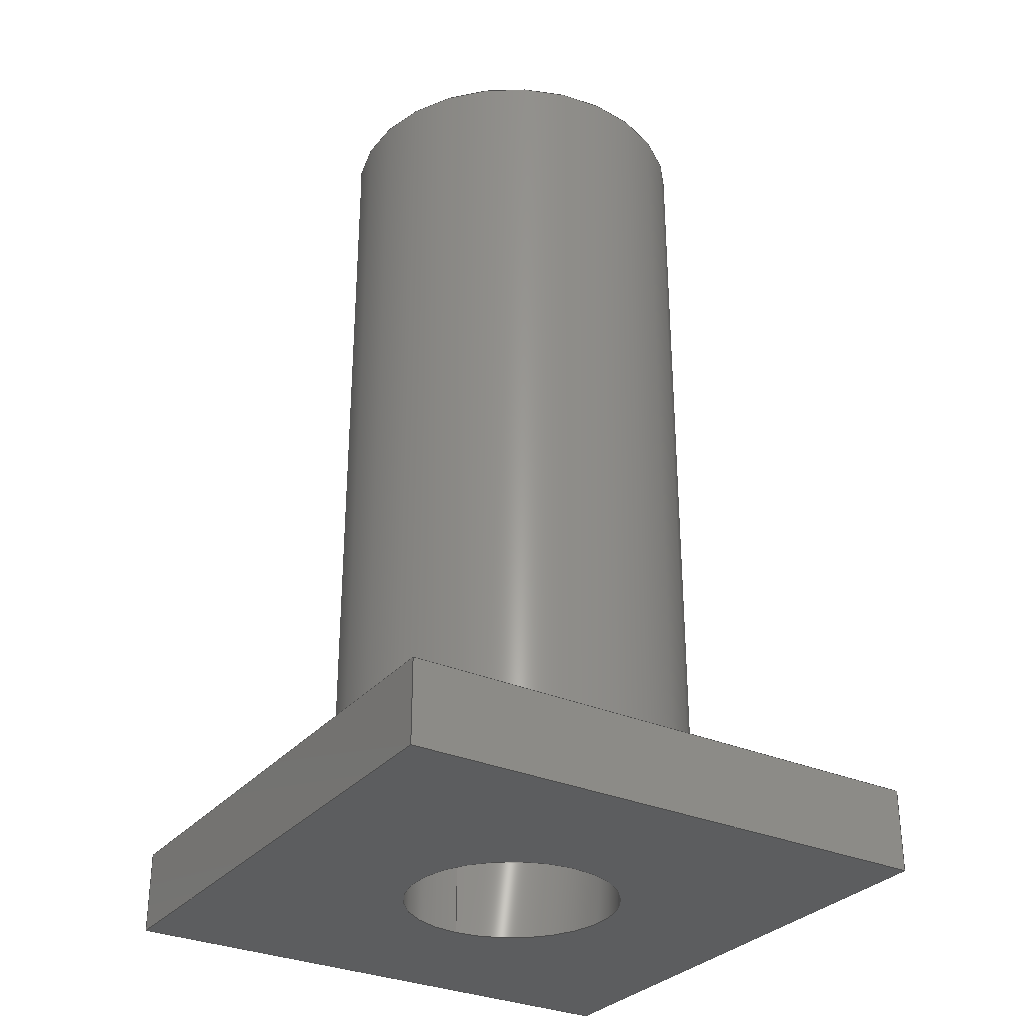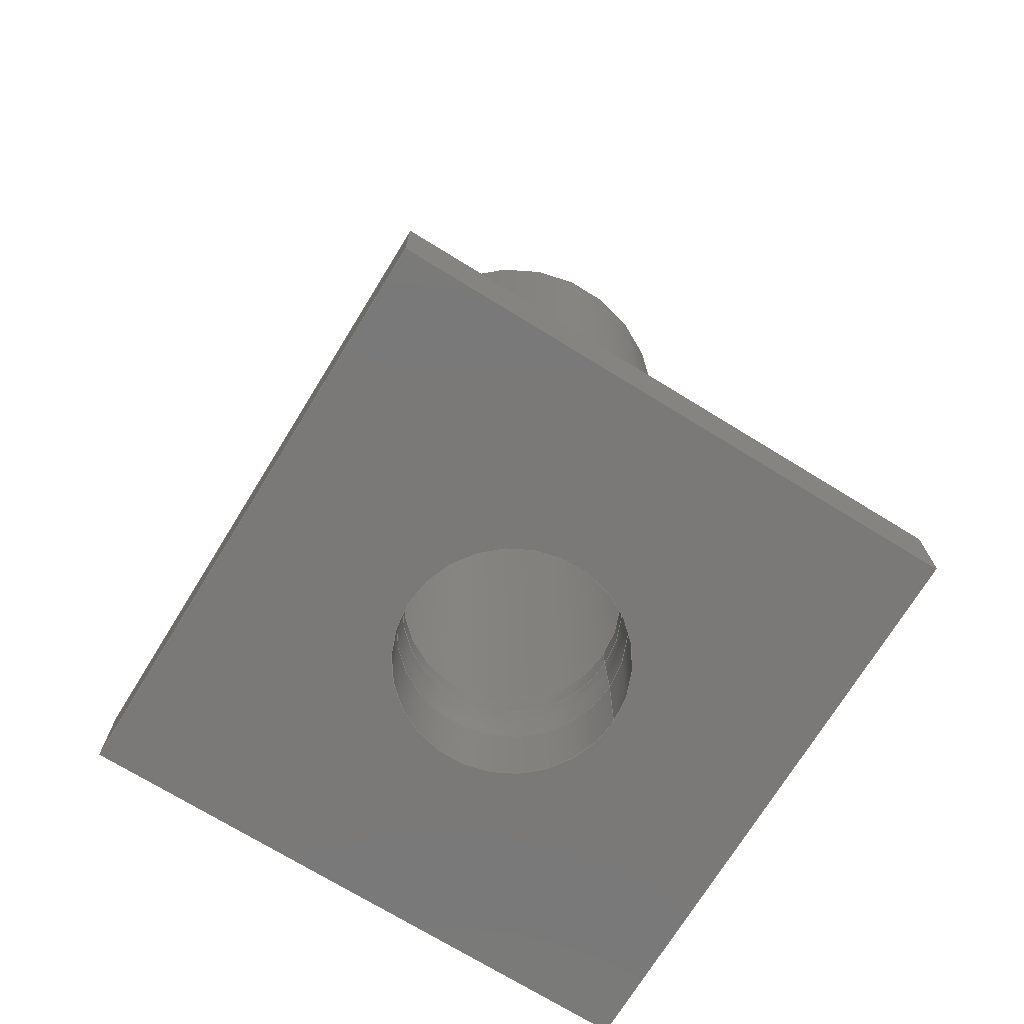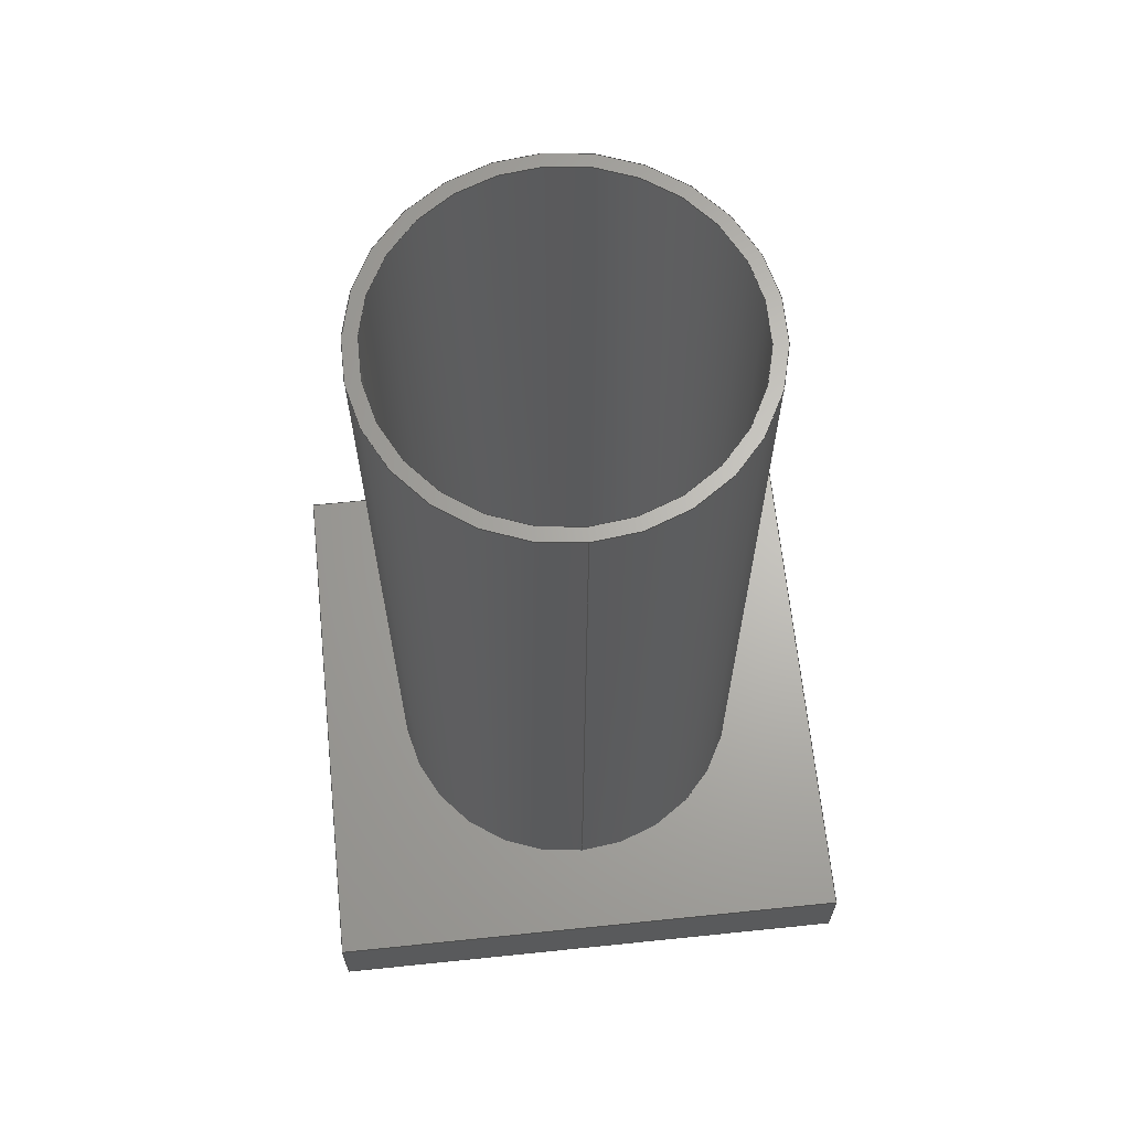
<metadata>
{"format":"step","ext":"stp","renderer":"f3d","projection":"perspective","resolution":1024,"background":"white","views":[{"elev":-30.7,"azim":-122.3,"up":"+Y"},{"elev":-72.5,"azim":-31.6,"up":"+Y"},{"elev":65.8,"azim":84.1,"up":"+Y"}]}
</metadata>
<code>
ISO-10303-21;
DATA;
#1=MECHANICAL_DESIGN_GEOMETRIC_PRESENTATION_REPRESENTATION('',(#4),#362);
#2=SHAPE_REPRESENTATION_RELATIONSHIP('SRR','None',#369,#3);
#3=ADVANCED_BREP_SHAPE_REPRESENTATION('',(#5),#361);
#4=STYLED_ITEM('',(#378),#5);
#5=MANIFOLD_SOLID_BREP('Solid1',#199);
#6=CONICAL_SURFACE('',#232,3.925,0.04996);
#7=CYLINDRICAL_SURFACE('',#224,3.975);
#8=CYLINDRICAL_SURFACE('',#234,3.875);
#9=CYLINDRICAL_SURFACE('',#238,6.25);
#10=CYLINDRICAL_SURFACE('',#240,6.75);
#11=FACE_BOUND('',#37,.T.);
#12=FACE_BOUND('',#44,.T.);
#13=FACE_BOUND('',#48,.T.);
#14=FACE_BOUND('',#52,.T.);
#15=CIRCLE('',#223,6.75);
#16=CIRCLE('',#225,3.975);
#17=CIRCLE('',#226,3.975);
#18=CIRCLE('',#233,3.875);
#19=CIRCLE('',#235,3.875);
#20=CIRCLE('',#237,6.25);
#21=CIRCLE('',#239,6.25);
#22=CIRCLE('',#241,6.75);
#23=FACE_OUTER_BOUND('',#36,.T.);
#24=FACE_OUTER_BOUND('',#38,.T.);
#25=FACE_OUTER_BOUND('',#39,.T.);
#26=FACE_OUTER_BOUND('',#40,.T.);
#27=FACE_OUTER_BOUND('',#41,.T.);
#28=FACE_OUTER_BOUND('',#42,.T.);
#29=FACE_OUTER_BOUND('',#43,.T.);
#30=FACE_OUTER_BOUND('',#45,.T.);
#31=FACE_OUTER_BOUND('',#46,.T.);
#32=FACE_OUTER_BOUND('',#47,.T.);
#33=FACE_OUTER_BOUND('',#49,.T.);
#34=FACE_OUTER_BOUND('',#50,.T.);
#35=FACE_OUTER_BOUND('',#51,.T.);
#36=EDGE_LOOP('',(#128,#129,#130,#131));
#37=EDGE_LOOP('',(#132));
#38=EDGE_LOOP('',(#133,#134,#135,#136));
#39=EDGE_LOOP('',(#137,#138,#139,#140));
#40=EDGE_LOOP('',(#141,#142,#143,#144));
#41=EDGE_LOOP('',(#145,#146,#147,#148));
#42=EDGE_LOOP('',(#149,#150,#151,#152));
#43=EDGE_LOOP('',(#153,#154,#155,#156));
#44=EDGE_LOOP('',(#157));
#45=EDGE_LOOP('',(#158,#159,#160,#161));
#46=EDGE_LOOP('',(#162,#163,#164,#165));
#47=EDGE_LOOP('',(#166));
#48=EDGE_LOOP('',(#167));
#49=EDGE_LOOP('',(#168,#169,#170,#171));
#50=EDGE_LOOP('',(#172,#173,#174,#175));
#51=EDGE_LOOP('',(#176));
#52=EDGE_LOOP('',(#177));
#53=LINE('',#308,#70);
#54=LINE('',#310,#71);
#55=LINE('',#312,#72);
#56=LINE('',#313,#73);
#57=LINE('',#320,#74);
#58=LINE('',#324,#75);
#59=LINE('',#326,#76);
#60=LINE('',#327,#77);
#61=LINE('',#330,#78);
#62=LINE('',#331,#79);
#63=LINE('',#334,#80);
#64=LINE('',#335,#81);
#65=LINE('',#337,#82);
#66=LINE('',#341,#83);
#67=LINE('',#346,#84);
#68=LINE('',#353,#85);
#69=LINE('',#357,#86);
#70=VECTOR('',#247,10);
#71=VECTOR('',#248,10);
#72=VECTOR('',#249,10);
#73=VECTOR('',#250,10);
#74=VECTOR('',#257,3.975);
#75=VECTOR('',#262,10);
#76=VECTOR('',#263,10);
#77=VECTOR('',#264,10);
#78=VECTOR('',#267,10);
#79=VECTOR('',#268,10);
#80=VECTOR('',#271,10);
#81=VECTOR('',#272,10);
#82=VECTOR('',#275,10);
#83=VECTOR('',#280,3.925);
#84=VECTOR('',#287,3.875);
#85=VECTOR('',#296,6.25);
#86=VECTOR('',#301,6.75);
#87=VERTEX_POINT('',#306);
#88=VERTEX_POINT('',#307);
#89=VERTEX_POINT('',#309);
#90=VERTEX_POINT('',#311);
#91=VERTEX_POINT('',#314);
#92=VERTEX_POINT('',#317);
#93=VERTEX_POINT('',#319);
#94=VERTEX_POINT('',#323);
#95=VERTEX_POINT('',#325);
#96=VERTEX_POINT('',#329);
#97=VERTEX_POINT('',#333);
#98=VERTEX_POINT('',#340);
#99=VERTEX_POINT('',#344);
#100=VERTEX_POINT('',#348);
#101=VERTEX_POINT('',#351);
#102=VERTEX_POINT('',#355);
#103=EDGE_CURVE('',#87,#88,#53,.T.);
#104=EDGE_CURVE('',#89,#87,#54,.T.);
#105=EDGE_CURVE('',#90,#89,#55,.T.);
#106=EDGE_CURVE('',#88,#90,#56,.T.);
#107=EDGE_CURVE('',#91,#91,#15,.T.);
#108=EDGE_CURVE('',#92,#92,#16,.T.);
#109=EDGE_CURVE('',#92,#93,#57,.T.);
#110=EDGE_CURVE('',#93,#93,#17,.T.);
#111=EDGE_CURVE('',#87,#94,#58,.T.);
#112=EDGE_CURVE('',#95,#94,#59,.T.);
#113=EDGE_CURVE('',#89,#95,#60,.T.);
#114=EDGE_CURVE('',#96,#95,#61,.T.);
#115=EDGE_CURVE('',#90,#96,#62,.T.);
#116=EDGE_CURVE('',#97,#96,#63,.T.);
#117=EDGE_CURVE('',#88,#97,#64,.T.);
#118=EDGE_CURVE('',#94,#97,#65,.T.);
#119=EDGE_CURVE('',#93,#98,#66,.T.);
#120=EDGE_CURVE('',#98,#98,#18,.T.);
#121=EDGE_CURVE('',#99,#99,#19,.T.);
#122=EDGE_CURVE('',#99,#98,#67,.T.);
#123=EDGE_CURVE('',#100,#100,#20,.T.);
#124=EDGE_CURVE('',#101,#101,#21,.T.);
#125=EDGE_CURVE('',#101,#100,#68,.T.);
#126=EDGE_CURVE('',#102,#102,#22,.T.);
#127=EDGE_CURVE('',#102,#91,#69,.T.);
#128=ORIENTED_EDGE('',*,*,#103,.F.);
#129=ORIENTED_EDGE('',*,*,#104,.F.);
#130=ORIENTED_EDGE('',*,*,#105,.F.);
#131=ORIENTED_EDGE('',*,*,#106,.F.);
#132=ORIENTED_EDGE('',*,*,#107,.F.);
#133=ORIENTED_EDGE('',*,*,#108,.F.);
#134=ORIENTED_EDGE('',*,*,#109,.T.);
#135=ORIENTED_EDGE('',*,*,#110,.F.);
#136=ORIENTED_EDGE('',*,*,#109,.F.);
#137=ORIENTED_EDGE('',*,*,#104,.T.);
#138=ORIENTED_EDGE('',*,*,#111,.T.);
#139=ORIENTED_EDGE('',*,*,#112,.F.);
#140=ORIENTED_EDGE('',*,*,#113,.F.);
#141=ORIENTED_EDGE('',*,*,#105,.T.);
#142=ORIENTED_EDGE('',*,*,#113,.T.);
#143=ORIENTED_EDGE('',*,*,#114,.F.);
#144=ORIENTED_EDGE('',*,*,#115,.F.);
#145=ORIENTED_EDGE('',*,*,#106,.T.);
#146=ORIENTED_EDGE('',*,*,#115,.T.);
#147=ORIENTED_EDGE('',*,*,#116,.F.);
#148=ORIENTED_EDGE('',*,*,#117,.F.);
#149=ORIENTED_EDGE('',*,*,#103,.T.);
#150=ORIENTED_EDGE('',*,*,#117,.T.);
#151=ORIENTED_EDGE('',*,*,#118,.F.);
#152=ORIENTED_EDGE('',*,*,#111,.F.);
#153=ORIENTED_EDGE('',*,*,#118,.T.);
#154=ORIENTED_EDGE('',*,*,#116,.T.);
#155=ORIENTED_EDGE('',*,*,#114,.T.);
#156=ORIENTED_EDGE('',*,*,#112,.T.);
#157=ORIENTED_EDGE('',*,*,#108,.T.);
#158=ORIENTED_EDGE('',*,*,#110,.T.);
#159=ORIENTED_EDGE('',*,*,#119,.T.);
#160=ORIENTED_EDGE('',*,*,#120,.T.);
#161=ORIENTED_EDGE('',*,*,#119,.F.);
#162=ORIENTED_EDGE('',*,*,#121,.F.);
#163=ORIENTED_EDGE('',*,*,#122,.T.);
#164=ORIENTED_EDGE('',*,*,#120,.F.);
#165=ORIENTED_EDGE('',*,*,#122,.F.);
#166=ORIENTED_EDGE('',*,*,#123,.F.);
#167=ORIENTED_EDGE('',*,*,#121,.T.);
#168=ORIENTED_EDGE('',*,*,#124,.F.);
#169=ORIENTED_EDGE('',*,*,#125,.T.);
#170=ORIENTED_EDGE('',*,*,#123,.T.);
#171=ORIENTED_EDGE('',*,*,#125,.F.);
#172=ORIENTED_EDGE('',*,*,#126,.F.);
#173=ORIENTED_EDGE('',*,*,#127,.T.);
#174=ORIENTED_EDGE('',*,*,#107,.T.);
#175=ORIENTED_EDGE('',*,*,#127,.F.);
#176=ORIENTED_EDGE('',*,*,#126,.T.);
#177=ORIENTED_EDGE('',*,*,#124,.T.);
#178=PLANE('',#222);
#179=PLANE('',#227);
#180=PLANE('',#228);
#181=PLANE('',#229);
#182=PLANE('',#230);
#183=PLANE('',#231);
#184=PLANE('',#236);
#185=PLANE('',#242);
#186=ADVANCED_FACE('',(#23,#11),#178,.F.);
#187=ADVANCED_FACE('',(#24),#7,.F.);
#188=ADVANCED_FACE('',(#25),#179,.T.);
#189=ADVANCED_FACE('',(#26),#180,.T.);
#190=ADVANCED_FACE('',(#27),#181,.T.);
#191=ADVANCED_FACE('',(#28),#182,.T.);
#192=ADVANCED_FACE('',(#29,#12),#183,.T.);
#193=ADVANCED_FACE('',(#30),#6,.F.);
#194=ADVANCED_FACE('',(#31),#8,.F.);
#195=ADVANCED_FACE('',(#32,#13),#184,.F.);
#196=ADVANCED_FACE('',(#33),#9,.F.);
#197=ADVANCED_FACE('',(#34),#10,.T.);
#198=ADVANCED_FACE('',(#35,#14),#185,.T.);
#199=CLOSED_SHELL('',(#186,#187,#188,#189,#190,#191,#192,#193,#194,#195,
#196,#197,#198));
#200=DERIVED_UNIT_ELEMENT(#203,1);
#201=DERIVED_UNIT_ELEMENT(#364,-3);
#202=DIMENSIONAL_EXPONENTS(0,1,0,0,0,0,0);
#203=(
CONVERSION_BASED_UNIT('gram',#205)
MASS_UNIT()
NAMED_UNIT(#202)
);
#204=(
MASS_UNIT()
NAMED_UNIT(*)
SI_UNIT(.KILO.,.GRAM.)
);
#205=MASS_MEASURE_WITH_UNIT(MASS_MEASURE(0.001),#204);
#206=DERIVED_UNIT((#200,#201));
#207=MEASURE_REPRESENTATION_ITEM('density measure',
POSITIVE_RATIO_MEASURE(1),#206);
#208=PROPERTY_DEFINITION_REPRESENTATION(#213,#210);
#209=PROPERTY_DEFINITION_REPRESENTATION(#214,#211);
#210=REPRESENTATION('material name',(#212),#361);
#211=REPRESENTATION('density',(#207),#361);
#212=DESCRIPTIVE_REPRESENTATION_ITEM('Generic','Generic');
#213=PROPERTY_DEFINITION('material property','material name',#371);
#214=PROPERTY_DEFINITION('material property','density of part',#371);
#215=DATE_TIME_ROLE('creation_date');
#216=APPLIED_DATE_AND_TIME_ASSIGNMENT(#217,#215,(#371));
#217=DATE_AND_TIME(#218,#219);
#218=CALENDAR_DATE(2025,13,9);
#219=LOCAL_TIME(0,0,0,#220);
#220=COORDINATED_UNIVERSAL_TIME_OFFSET(0,0,.BEHIND.);
#221=AXIS2_PLACEMENT_3D('',#304,#243,#244);
#222=AXIS2_PLACEMENT_3D('',#305,#245,#246);
#223=AXIS2_PLACEMENT_3D('',#315,#251,#252);
#224=AXIS2_PLACEMENT_3D('',#316,#253,#254);
#225=AXIS2_PLACEMENT_3D('',#318,#255,#256);
#226=AXIS2_PLACEMENT_3D('',#321,#258,#259);
#227=AXIS2_PLACEMENT_3D('',#322,#260,#261);
#228=AXIS2_PLACEMENT_3D('',#328,#265,#266);
#229=AXIS2_PLACEMENT_3D('',#332,#269,#270);
#230=AXIS2_PLACEMENT_3D('',#336,#273,#274);
#231=AXIS2_PLACEMENT_3D('',#338,#276,#277);
#232=AXIS2_PLACEMENT_3D('',#339,#278,#279);
#233=AXIS2_PLACEMENT_3D('',#342,#281,#282);
#234=AXIS2_PLACEMENT_3D('',#343,#283,#284);
#235=AXIS2_PLACEMENT_3D('',#345,#285,#286);
#236=AXIS2_PLACEMENT_3D('',#347,#288,#289);
#237=AXIS2_PLACEMENT_3D('',#349,#290,#291);
#238=AXIS2_PLACEMENT_3D('',#350,#292,#293);
#239=AXIS2_PLACEMENT_3D('',#352,#294,#295);
#240=AXIS2_PLACEMENT_3D('',#354,#297,#298);
#241=AXIS2_PLACEMENT_3D('',#356,#299,#300);
#242=AXIS2_PLACEMENT_3D('',#358,#302,#303);
#243=DIRECTION('axis',(0,0,1));
#244=DIRECTION('refdir',(1,0,0));
#245=DIRECTION('center_axis',(0,-1,0));
#246=DIRECTION('ref_axis',(0,0,-1));
#247=DIRECTION('',(-1,0,0));
#248=DIRECTION('',(0,0,1));
#249=DIRECTION('',(1,0,0));
#250=DIRECTION('',(0,0,-1));
#251=DIRECTION('center_axis',(0,1,0));
#252=DIRECTION('ref_axis',(-1,0,0));
#253=DIRECTION('center_axis',(0,-1,0));
#254=DIRECTION('ref_axis',(-1,0,0));
#255=DIRECTION('center_axis',(0,1,0));
#256=DIRECTION('ref_axis',(-1,0,0));
#257=DIRECTION('',(0,1,0));
#258=DIRECTION('center_axis',(0,-1,0));
#259=DIRECTION('ref_axis',(-1,0,0));
#260=DIRECTION('center_axis',(1,0,0));
#261=DIRECTION('ref_axis',(0,0,1));
#262=DIRECTION('',(0,-1,0));
#263=DIRECTION('',(0,0,1));
#264=DIRECTION('',(0,-1,0));
#265=DIRECTION('center_axis',(0,0,-1));
#266=DIRECTION('ref_axis',(1,0,0));
#267=DIRECTION('',(1,0,0));
#268=DIRECTION('',(0,-1,0));
#269=DIRECTION('center_axis',(-1,0,0));
#270=DIRECTION('ref_axis',(0,0,-1));
#271=DIRECTION('',(0,0,-1));
#272=DIRECTION('',(0,-1,0));
#273=DIRECTION('center_axis',(0,0,1));
#274=DIRECTION('ref_axis',(-1,0,0));
#275=DIRECTION('',(-1,0,0));
#276=DIRECTION('center_axis',(0,-1,0));
#277=DIRECTION('ref_axis',(0,0,-1));
#278=DIRECTION('center_axis',(0,-1,0));
#279=DIRECTION('ref_axis',(-1,0,0));
#280=DIRECTION('',(-0.04994,0.9988,-6.116e-18));
#281=DIRECTION('center_axis',(0,1,0));
#282=DIRECTION('ref_axis',(-1,0,0));
#283=DIRECTION('center_axis',(0,1,0));
#284=DIRECTION('ref_axis',(-1,0,0));
#285=DIRECTION('center_axis',(0,-1,0));
#286=DIRECTION('ref_axis',(-1,0,0));
#287=DIRECTION('',(0,-1,0));
#288=DIRECTION('center_axis',(0,-1,0));
#289=DIRECTION('ref_axis',(0,0,-1));
#290=DIRECTION('center_axis',(0,-1,0));
#291=DIRECTION('ref_axis',(1,0,0));
#292=DIRECTION('center_axis',(0,1,0));
#293=DIRECTION('ref_axis',(1,0,0));
#294=DIRECTION('center_axis',(0,-1,0));
#295=DIRECTION('ref_axis',(1,0,0));
#296=DIRECTION('',(0,-1,0));
#297=DIRECTION('center_axis',(0,1,0));
#298=DIRECTION('ref_axis',(-1,0,0));
#299=DIRECTION('center_axis',(0,1,0));
#300=DIRECTION('ref_axis',(-1,0,0));
#301=DIRECTION('',(0,-1,0));
#302=DIRECTION('center_axis',(0,1,0));
#303=DIRECTION('ref_axis',(0,0,1));
#304=CARTESIAN_POINT('',(0,0,0));
#305=CARTESIAN_POINT('Origin',(0,0,0));
#306=CARTESIAN_POINT('',(10,0,10));
#307=CARTESIAN_POINT('',(-10,0,10));
#308=CARTESIAN_POINT('',(10,0,10));
#309=CARTESIAN_POINT('',(10,0,-10));
#310=CARTESIAN_POINT('',(10,0,-10));
#311=CARTESIAN_POINT('',(-10,0,-10));
#312=CARTESIAN_POINT('',(-10,0,-10));
#313=CARTESIAN_POINT('',(-10,0,10));
#314=CARTESIAN_POINT('',(6.75,0,-8.266e-16));
#315=CARTESIAN_POINT('Origin',(0,0,0));
#316=CARTESIAN_POINT('Origin',(0,0,0));
#317=CARTESIAN_POINT('',(3.975,-3,0));
#318=CARTESIAN_POINT('Origin',(0,-3,0));
#319=CARTESIAN_POINT('',(3.975,0,4.868e-16));
#320=CARTESIAN_POINT('',(3.975,0,4.868e-16));
#321=CARTESIAN_POINT('Origin',(0,0,0));
#322=CARTESIAN_POINT('Origin',(10,0,-10));
#323=CARTESIAN_POINT('',(10,-3,10));
#324=CARTESIAN_POINT('',(10,0,10));
#325=CARTESIAN_POINT('',(10,-3,-10));
#326=CARTESIAN_POINT('',(10,-3,-10));
#327=CARTESIAN_POINT('',(10,0,-10));
#328=CARTESIAN_POINT('Origin',(-10,0,-10));
#329=CARTESIAN_POINT('',(-10,-3,-10));
#330=CARTESIAN_POINT('',(-10,-3,-10));
#331=CARTESIAN_POINT('',(-10,0,-10));
#332=CARTESIAN_POINT('Origin',(-10,0,10));
#333=CARTESIAN_POINT('',(-10,-3,10));
#334=CARTESIAN_POINT('',(-10,-3,10));
#335=CARTESIAN_POINT('',(-10,0,10));
#336=CARTESIAN_POINT('Origin',(10,0,10));
#337=CARTESIAN_POINT('',(10,-3,10));
#338=CARTESIAN_POINT('Origin',(0,-3,0));
#339=CARTESIAN_POINT('Origin',(0,1,0));
#340=CARTESIAN_POINT('',(3.875,2,-4.746e-16));
#341=CARTESIAN_POINT('',(3.925,1,4.807e-16));
#342=CARTESIAN_POINT('Origin',(0,2,0));
#343=CARTESIAN_POINT('Origin',(0,0,0));
#344=CARTESIAN_POINT('',(3.875,3,4.746e-16));
#345=CARTESIAN_POINT('Origin',(0,3,0));
#346=CARTESIAN_POINT('',(3.875,0,-4.746e-16));
#347=CARTESIAN_POINT('Origin',(0,3,0));
#348=CARTESIAN_POINT('',(-6.25,3,7.654e-16));
#349=CARTESIAN_POINT('Origin',(0,3,0));
#350=CARTESIAN_POINT('Origin',(0,0,0));
#351=CARTESIAN_POINT('',(-6.25,30,7.654e-16));
#352=CARTESIAN_POINT('Origin',(0,30,0));
#353=CARTESIAN_POINT('',(-6.25,0,7.654e-16));
#354=CARTESIAN_POINT('Origin',(0,0,0));
#355=CARTESIAN_POINT('',(6.75,30,-8.266e-16));
#356=CARTESIAN_POINT('Origin',(0,30,0));
#357=CARTESIAN_POINT('',(6.75,0,-8.266e-16));
#358=CARTESIAN_POINT('Origin',(0,30,0));
#359=UNCERTAINTY_MEASURE_WITH_UNIT(LENGTH_MEASURE(0.01),#363,
'DISTANCE_ACCURACY_VALUE',
'Maximum model space distance between geometric entities at asserted c
onnectivities');
#360=UNCERTAINTY_MEASURE_WITH_UNIT(LENGTH_MEASURE(0.01),#363,
'DISTANCE_ACCURACY_VALUE',
'Maximum model space distance between geometric entities at asserted c
onnectivities');
#361=(
GEOMETRIC_REPRESENTATION_CONTEXT(3)
GLOBAL_UNCERTAINTY_ASSIGNED_CONTEXT((#359))
GLOBAL_UNIT_ASSIGNED_CONTEXT((#363,#365,#366))
REPRESENTATION_CONTEXT('','3D')
);
#362=(
GEOMETRIC_REPRESENTATION_CONTEXT(3)
GLOBAL_UNCERTAINTY_ASSIGNED_CONTEXT((#360))
GLOBAL_UNIT_ASSIGNED_CONTEXT((#363,#365,#366))
REPRESENTATION_CONTEXT('','3D')
);
#363=(
LENGTH_UNIT()
NAMED_UNIT(*)
SI_UNIT(.MILLI.,.METRE.)
);
#364=(
LENGTH_UNIT()
NAMED_UNIT(*)
SI_UNIT(.CENTI.,.METRE.)
);
#365=(
NAMED_UNIT(*)
PLANE_ANGLE_UNIT()
SI_UNIT($,.RADIAN.)
);
#366=(
NAMED_UNIT(*)
SI_UNIT($,.STERADIAN.)
SOLID_ANGLE_UNIT()
);
#367=SHAPE_DEFINITION_REPRESENTATION(#368,#369);
#368=PRODUCT_DEFINITION_SHAPE('',$,#371);
#369=SHAPE_REPRESENTATION('',(#221),#361);
#370=PRODUCT_DEFINITION_CONTEXT('part definition',#375,'design');
#371=PRODUCT_DEFINITION('MOULD','MOULD',#372,#370);
#372=PRODUCT_DEFINITION_FORMATION('',$,#377);
#373=PRODUCT_RELATED_PRODUCT_CATEGORY('MOULD','MOULD',(#377));
#374=APPLICATION_PROTOCOL_DEFINITION('international standard',
'automotive_design',2009,#375);
#375=APPLICATION_CONTEXT(
'Core Data for Automotive Mechanical Design Process');
#376=PRODUCT_CONTEXT('part definition',#375,'mechanical');
#377=PRODUCT('MOULD','MOULD',$,(#376));
#378=PRESENTATION_STYLE_ASSIGNMENT((#379));
#379=SURFACE_STYLE_USAGE(.BOTH.,#382);
#380=SURFACE_STYLE_RENDERING_WITH_PROPERTIES($,#386,(#381));
#381=SURFACE_STYLE_TRANSPARENT(0);
#382=SURFACE_SIDE_STYLE('',(#383,#380));
#383=SURFACE_STYLE_FILL_AREA(#384);
#384=FILL_AREA_STYLE('',(#385));
#385=FILL_AREA_STYLE_COLOUR('',#386);
#386=COLOUR_RGB('',0.749,0.749,0.749);
ENDSEC;
END-ISO-10303-21;

</code>
